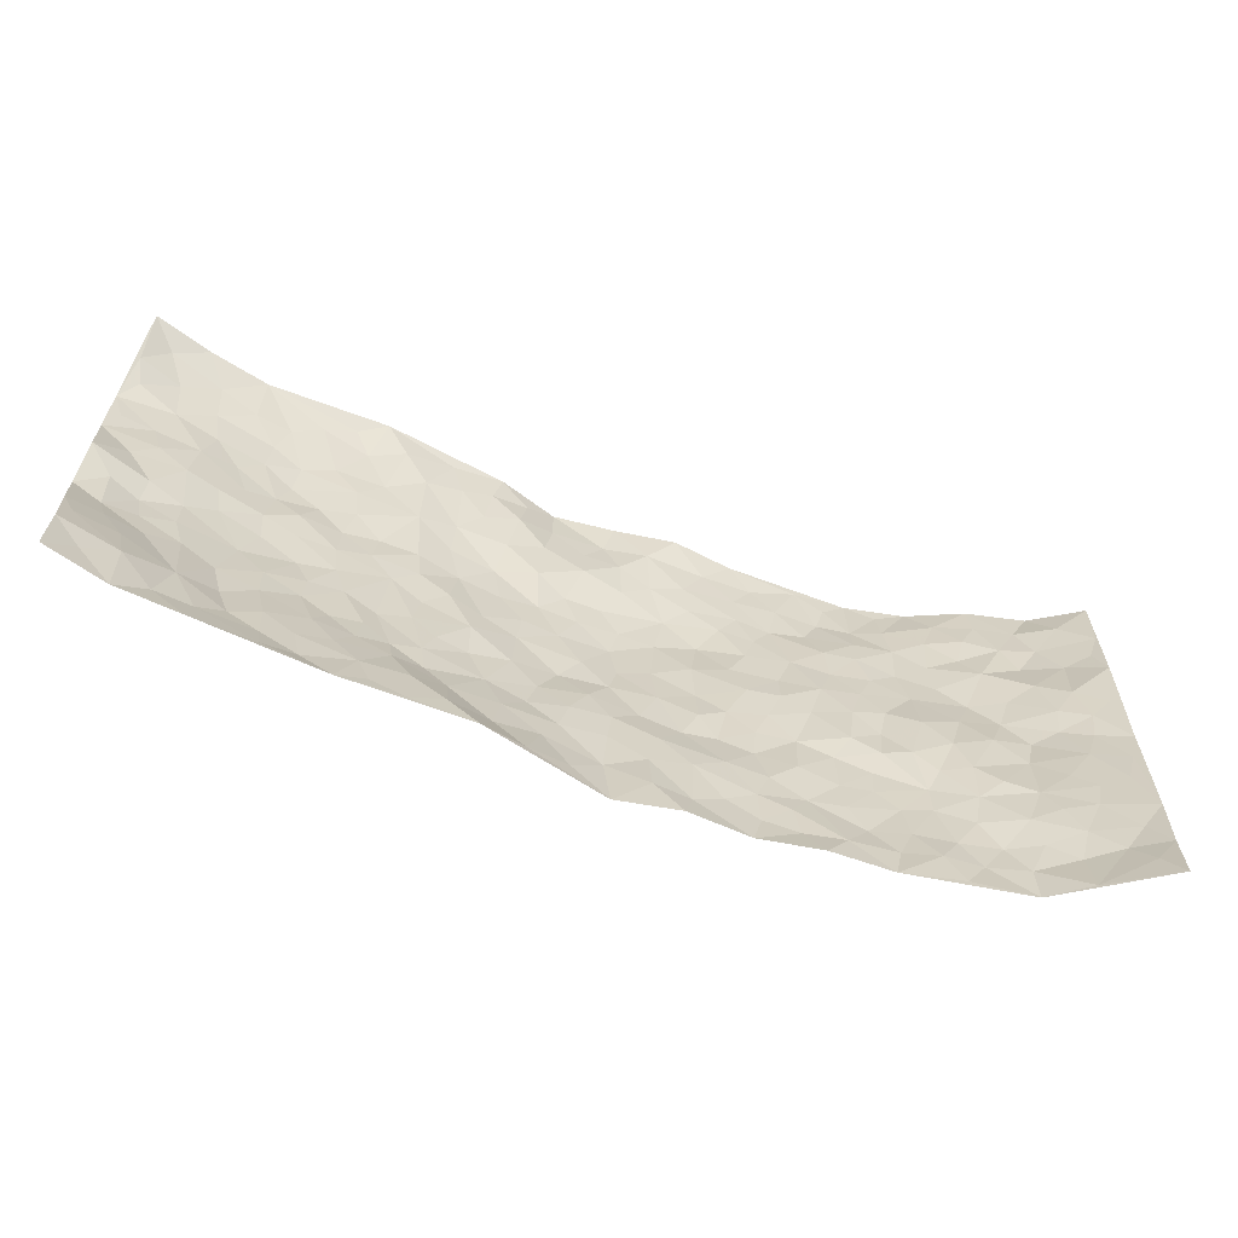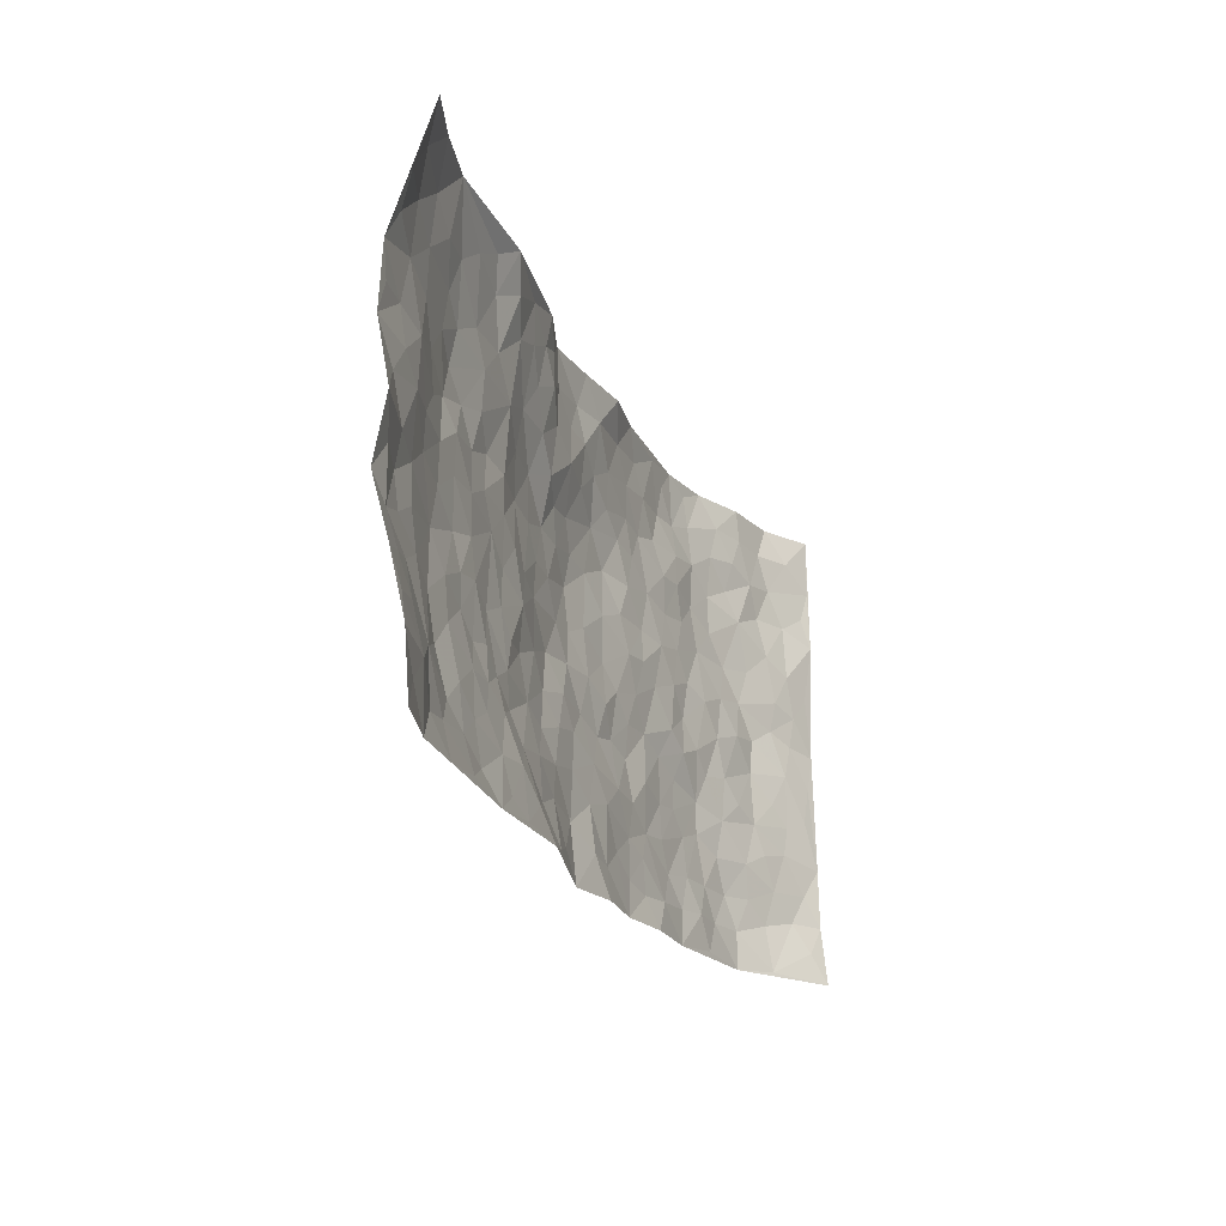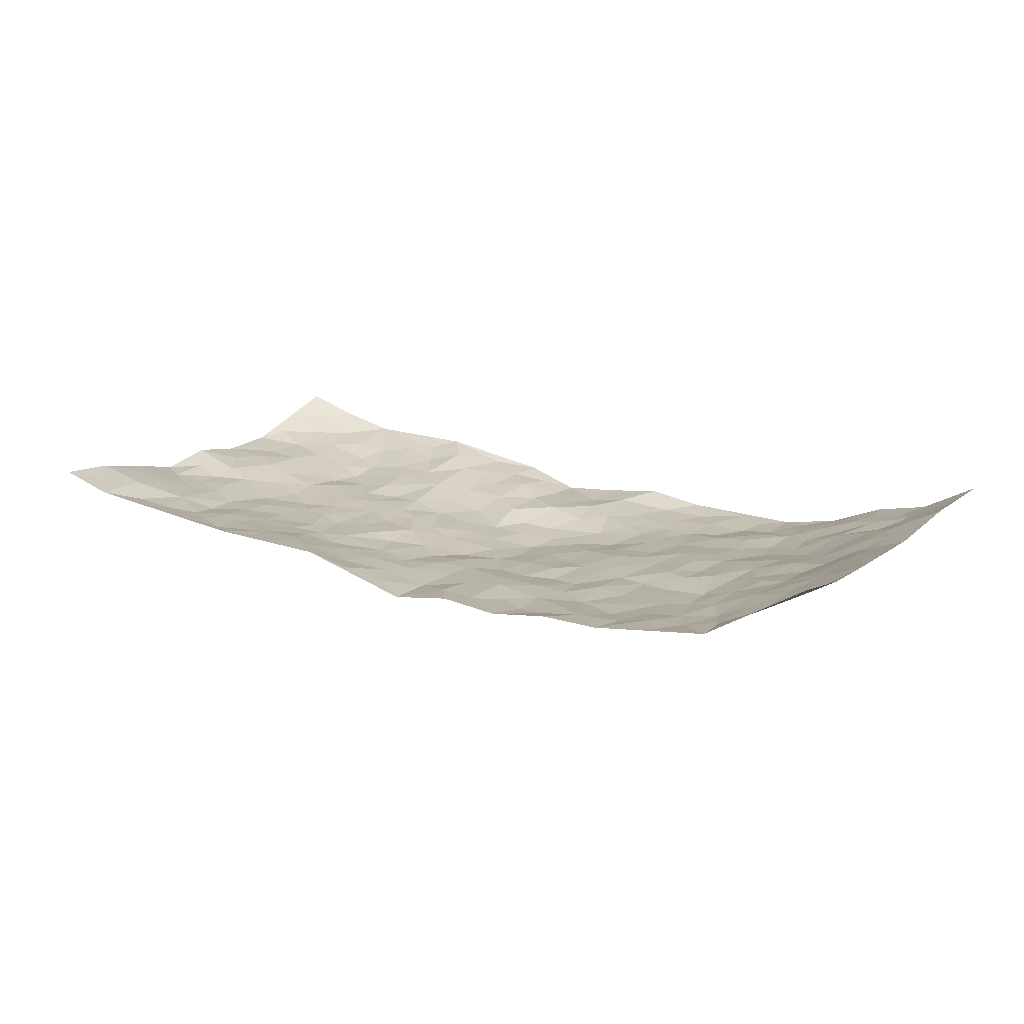
<metadata>
{"format":"obj","ext":"obj","renderer":"f3d","projection":"perspective","resolution":1024,"background":"white","views":[{"elev":-62.9,"azim":-18.8,"up":"+Y"},{"elev":-21.0,"azim":-68.6,"up":"+Y"},{"elev":15.5,"azim":31.4,"up":"+Z"}]}
</metadata>
<code>
v -0.9715 0.008886 0.1095
v -0.9641 0.9854 0.1247
v 0.946 0.002826 0.1348
v 0.9593 0.9992 0.1114
v -0.7984 0.3922 0.01702
v -0.9765 0.4991 0.0638
v -0.8595 0.3574 0.02552
v 0.001946 0.00269 -0.04135
v -0.9752 0.2541 0.07303
v -0.9235 0.3378 0.03855
v -0.7302 0.005013 0.06142
v -0.9704 0.1325 0.09947
v -0.7126 0.2918 0.005101
v -0.853 0.004657 0.07542
v -0.8413 0.2887 0.03158
v -0.4849 0.004838 0.03363
v -0.9518 0.1933 0.0829
v -0.2919 0.1677 -0.01693
v -0.7781 0.3217 0.01695
v -0.8558 0.1241 0.0741
v -0.9174 0.06903 0.0883
v -0.7931 0.06584 0.05427
v -0.6717 0.1266 0.02264
v -0.7217 0.07577 0.04155
v -0.8699 0.2102 0.05902
v -0.9082 0.2721 0.0529
v -0.7677 0.1781 0.03696
v -0.6934 0.2085 0.01008
v -0.8648 0.487 0.03054
v -0.9808 0.3752 0.04172
v -0.7284 0.9935 0.05464
v -0.536 0.2226 0.002457
v 0.2628 0.1593 -0.04301
v -0.9788 0.7487 0.04758
v -0.3671 0.3915 -0.02841
v -0.7825 0.752 0.02223
v -0.7981 0.8302 0.03322
v -0.5833 0.4415 -0.0175
v -0.6018 0.6051 -0.005623
v -0.4839 0.9875 0.04931
v -0.9568 0.686 0.04239
v -0.6637 0.5617 -0.004878
v -0.3892 0.7501 -0.007188
v -0.5098 0.2791 -0.01193
v -0.4589 0.2251 -0.006296
v -0.4934 0.1631 0.008476
v -0.4491 0.6349 -0.02336
v -0.3665 0.5577 -0.0259
v 0.1677 0.4745 -0.05879
v -0.3335 0.2201 -0.0247
v -0.2109 0.6093 -0.04908
v -0.375 0.6269 -0.02296
v -0.2963 0.06341 0.01711
v -0.6291 0.7099 -0.01054
v -0.3933 0.1952 -0.006013
v -0.8719 0.6165 0.03555
v -0.03719 0.3493 -0.05224
v 0.05877 0.3402 -0.05903
v 0.3 0.4523 -0.04275
v -0.09489 0.5509 -0.06048
v -0.1654 0.5548 -0.05346
v 0.09342 0.6308 -0.0666
v -0.6343 0.3457 -0.003427
v -0.7499 0.5728 0.01204
v -0.9483 0.8073 0.05864
v -0.5578 0.1298 0.01697
v -0.3613 0.01708 0.02592
v -0.7974 0.4653 0.01351
v -0.6164 0.1727 0.01682
v -0.6096 0.02079 0.04311
v -0.2373 0.008872 0.02144
v -0.6133 0.08863 0.02493
v -0.5433 0.05385 0.02335
v -0.4264 0.04074 0.02423
v -0.4477 0.1062 0.01545
v -0.8916 0.6847 0.0332
v -0.9638 0.8675 0.08341
v -0.7391 0.5082 0.003425
v -0.0002044 0.9941 -0.0251
v -0.8026 0.6741 0.02673
v -0.5628 0.3143 -0.009954
v -0.5136 0.4601 -0.01715
v 0.007081 0.5716 -0.0724
v -0.04874 0.4827 -0.06387
v 0.004395 0.42 -0.06363
v -0.1224 0.1294 -0.03288
v -0.5707 0.669 -0.01424
v -0.9158 0.5609 0.03769
v -0.7335 0.6903 0.008953
v -0.4488 0.2963 -0.0157
v -0.632 0.2669 0.00227
v -0.5017 0.6859 -0.009089
v -0.173 0.4836 -0.05428
v -0.2613 0.4342 -0.03446
v -0.6495 0.6484 -0.009796
v -0.009517 0.1182 -0.04906
v -0.4156 0.5085 -0.02599
v -0.3428 0.2871 -0.02541
v -0.2404 0.5018 -0.04269
v -0.1799 0.3809 -0.04857
v -0.9804 0.6236 0.04177
v -0.7071 0.6219 0.002188
v -0.8132 0.5781 0.02795
v -0.3582 0.1143 0.01234
v -0.5225 0.532 -0.01416
v -0.6856 0.4051 -0.007381
v -0.1295 0.3238 -0.05302
v -0.1487 0.2492 -0.04671
v -0.5191 0.6102 -0.01726
v 0.1101 0.7292 -0.06112
v -0.002402 0.2162 -0.04825
v -0.07194 0.2741 -0.04559
v 0.005848 0.2896 -0.04977
v -0.43 0.3624 -0.02631
v -0.1948 0.1847 -0.02919
v -0.6566 0.4871 -0.01072
v -0.5577 0.3803 -0.01355
v -0.4928 0.3906 -0.01773
v -0.3069 0.5223 -0.03067
v -0.2589 0.3489 -0.04169
v -0.3552 0.4652 -0.03208
v -0.2259 0.2702 -0.03979
v -0.09052 0.4108 -0.06568
v -0.5964 0.5306 -0.01054
v -0.09085 0.1991 -0.04345
v -0.211 0.09506 -0.01567
v -0.3986 0.2575 -0.01905
v -0.9278 0.4372 0.0409
v -0.8697 0.4203 0.02197
v 0.09381 0.4234 -0.05782
v 0.2111 0.2398 -0.04367
v 0.08394 0.5174 -0.06393
v 0.02067 0.4881 -0.06858
v 0.1683 0.3938 -0.05202
v 0.7909 0.4972 0.03079
v 0.2225 0.4348 -0.0516
v 0.2699 0.3147 -0.05303
v 0.1617 0.568 -0.0565
v 0.1234 0.9927 -0.009446
v -0.2936 0.6177 -0.04025
v 0.4265 0.8796 -0.04379
v 0.4928 0.9982 -0.04036
v -0.213 0.7768 -0.02215
v -0.05731 0.86 -0.03356
v -0.3213 0.3472 -0.02886
v -0.4598 0.5644 -0.02053
v -0.07141 0.05473 -0.031
v -0.153 0.0265 -0.005302
v 0.1247 0.005518 -0.02462
v 0.01446 0.8566 -0.03369
v -0.0163 0.6995 -0.05991
v 0.4261 0.1976 -0.03827
v 0.3449 0.2912 -0.0398
v 0.5922 0.5271 -0.003039
v 0.5268 0.5474 -0.018
v 0.4601 0.1359 -0.03813
v 0.5277 0.2286 -0.03138
v 0.4182 0.3629 -0.04043
v 0.02334 0.6411 -0.06768
v -0.05891 0.627 -0.061
v -0.1456 0.7257 -0.03398
v -0.08651 0.6921 -0.05383
v -0.0583 0.7869 -0.03083
v -0.1367 0.6319 -0.05725
v 0.02225 0.7724 -0.04522
v 0.2456 0.997 -0.0305
v -0.0181 0.9229 -0.03767
v -0.2668 0.8419 -0.009407
v -0.196 0.8748 -0.007481
v -0.3148 0.7778 -0.01679
v -0.2404 0.9932 0.005735
v -0.2285 0.6947 -0.04335
v -0.3178 0.6979 -0.02832
v -0.1386 0.8249 -0.02623
v -0.1233 0.9934 -0.03421
v 0.2191 0.7453 -0.049
v 0.1759 0.6674 -0.06417
v 0.3289 0.5955 -0.04135
v 0.2625 0.5237 -0.0416
v 0.2674 0.6657 -0.04591
v 0.4253 0.7445 -0.02918
v 0.3573 0.6833 -0.03945
v 0.2872 0.7328 -0.04505
v 0.06892 0.9251 -0.02552
v 0.07988 0.8211 -0.04294
v 0.1464 0.8561 -0.03951
v 0.2514 0.8723 -0.04206
v 0.3231 0.7929 -0.04601
v 0.2335 0.596 -0.04884
v -0.8792 0.8657 0.05169
v -0.682 0.8153 0.01212
v -0.8683 0.7738 0.03603
v -0.8476 0.9911 0.08462
v -0.9146 0.934 0.08288
v -0.8069 0.9191 0.04821
v -0.7305 0.8826 0.03491
v -0.602 0.9252 0.02867
v -0.6601 0.8833 0.02279
v -0.6883 0.7448 0.005509
v -0.5598 0.8116 0.005482
v -0.6224 0.7799 0.0003495
v -0.5082 0.8968 0.0158
v -0.3885 0.8726 0.009384
v -0.5409 0.9547 0.03263
v -0.4636 0.8121 0.002258
v -0.4383 0.9277 0.0307
v -0.3418 0.9669 0.015
v -0.5118 0.7574 -2.828e-05
v -0.3174 0.8961 0.004398
v -0.2554 0.9255 0.000284
v 0.1574 0.7838 -0.04734
v 0.2557 0.8035 -0.04528
v 0.1886 0.9319 -0.03681
v 0.3948 0.8117 -0.04182
v 0.3387 0.88 -0.04046
v 0.3835 0.9818 -0.03688
v 0.2897 0.9369 -0.04096
v 0.4441 0.9476 -0.04019
v 0.383 0.4942 -0.03408
v 0.3276 0.5296 -0.03676
v 0.4857 0.6047 -0.02292
v 0.4339 0.665 -0.0312
v 0.4076 0.5887 -0.02844
v 0.357 0.1915 -0.04482
v 0.4859 0.3359 -0.03443
v 0.4614 0.5229 -0.02267
v 0.3504 0.3893 -0.04482
v -0.1239 0.9096 -0.03046
v -0.1818 0.9527 -0.01495
v 0.3234 0.1349 -0.03818
v 0.6144 0.01583 -0.007992
v 0.2038 0.3344 -0.05691
v 0.2743 0.386 -0.0493
v 0.5887 0.2489 -0.02459
v 0.7297 0.9985 0.02656
v 0.9602 0.2498 0.1154
v 0.4933 0.8125 -0.02653
v 0.7169 0.4884 0.02279
v 0.4898 0.7473 -0.024
v 0.9636 0.5007 0.1082
v 0.6701 0.2951 0.00324
v 0.5119 0.4684 -0.02282
v 0.7737 0.3114 0.03763
v 0.5633 0.4162 -0.01192
v 0.4924 0.00301 -0.02262
v 0.09119 0.2538 -0.0447
v 0.5091 0.07792 -0.02736
v 0.1364 0.3197 -0.05668
v 0.4209 0.2679 -0.04003
v 0.8634 0.2652 0.07253
v 0.6417 0.4627 0.005294
v 0.5811 0.08362 -0.01314
v 0.4513 0.4262 -0.02414
v 0.6101 0.3729 -0.01016
v 0.2901 0.2342 -0.04545
v 0.483 0.2728 -0.0351
v 0.2669 0.08031 -0.04365
v 0.3688 0.004918 -0.02098
v 0.2469 0.004243 -0.0368
v 0.2031 0.1165 -0.04453
v 0.06913 0.1713 -0.04392
v 0.1467 0.1916 -0.04028
v 0.6168 0.1486 -0.01788
v 0.775 0.4233 0.03057
v 0.7446 0.2218 0.02787
v 0.6546 0.08182 -0.01094
v 0.6688 0.3855 0.009938
v 0.7154 0.3398 0.02366
v 0.8749 0.3262 0.0772
v 0.7459 0.5681 0.01758
v 0.6958 0.1471 -0.00418
v 0.7616 0.1511 0.025
v 0.8327 0.3678 0.0589
v 0.9273 0.3496 0.09965
v 0.8758 0.4389 0.07596
v 0.5869 0.3144 -0.02352
v 0.8159 0.107 0.043
v 0.3352 0.06502 -0.03739
v 0.4142 0.07065 -0.02854
v 0.07205 0.08003 -0.03382
v 0.1441 0.07433 -0.03946
v 0.9591 0.7503 0.1156
v 0.7337 0.08071 0.00818
v 0.6582 0.217 -0.006575
v 0.946 0.425 0.1035
v 0.8965 0.5095 0.08068
v 0.8013 0.2508 0.05049
v 0.5373 0.1493 -0.0267
v 0.7362 0.003006 0.008313
v 0.5054 0.3944 -0.02014
v 0.9161 0.06472 0.1088
v 0.956 0.1255 0.1189
v 0.8314 0.1809 0.0586
v 0.8858 0.1247 0.07898
v 0.8181 0.01053 0.05713
v 0.9224 0.188 0.09563
v 0.667 0.5566 0.005002
v 0.6943 0.6334 0.001201
v 0.5882 0.6364 -0.01808
v 0.8177 0.6918 0.05824
v 0.6335 0.7717 -0.009764
v 0.9411 0.6254 0.1043
v 0.7649 0.6423 0.03088
v 0.8455 0.5951 0.06725
v 0.7303 0.7441 0.02633
v 0.8405 0.5308 0.05592
v 0.9031 0.5743 0.08921
v 0.8789 0.6595 0.08388
v 0.6429 0.6929 -0.01029
v 0.5685 0.7243 -0.02445
v 0.512 0.6751 -0.02406
v 0.8477 0.8522 0.05578
v 0.7089 0.8709 0.02225
v 0.8084 0.7765 0.04206
v 0.8886 0.7779 0.07432
v 0.7759 0.844 0.03939
v 0.9566 0.8747 0.1121
v 0.694 0.8026 0.009266
v 0.9388 0.8117 0.101
v 0.7376 0.9314 0.0293
v 0.8515 0.9978 0.0508
v 0.6147 0.9978 -0.01928
v 0.8157 0.9256 0.04533
v 0.8935 0.9282 0.08411
v 0.6605 0.9344 0.004337
v 0.5594 0.9013 -0.02544
v 0.4948 0.8811 -0.037
v 0.5539 0.9694 -0.03132
v 0.5722 0.822 -0.02102
v 0.6364 0.8607 -0.002347
f 29 6 128
f 12 21 20
f 26 10 9
f 55 45 46
f 27 19 15
f 26 9 17
f 101 6 88
f 12 1 21
f 7 15 19
f 125 86 96
f 84 123 85
f 129 29 128
f 25 27 15
f 12 20 17
f 73 75 66
f 22 14 11
f 26 17 25
f 9 12 17
f 25 15 26
f 5 129 7
f 52 146 48
f 55 18 50
f 7 19 5
f 20 27 25
f 124 82 105
f 41 76 34
f 20 14 22
f 14 20 21
f 14 21 1
f 24 22 11
f 24 27 22
f 72 66 69
f 69 32 91
f 70 24 11
f 24 23 27
f 17 20 25
f 27 20 22
f 10 15 7
f 10 26 15
f 23 28 27
f 27 13 19
f 28 23 69
f 13 27 28
f 119 121 94
f 10 7 129
f 6 30 128
f 9 10 30
f 36 192 80
f 80 102 89
f 118 81 44
f 64 103 78
f 115 126 86
f 45 32 46
f 91 63 13
f 129 68 29
f 95 87 54
f 95 54 199
f 202 40 204
f 82 97 105
f 29 88 6
f 18 55 104
f 148 126 71
f 38 82 124
f 50 18 122
f 117 82 38
f 5 19 106
f 82 117 118
f 80 64 102
f 127 45 55
f 194 77 190
f 98 35 114
f 39 124 105
f 127 50 98
f 106 19 13
f 66 75 46
f 39 95 42
f 63 117 38
f 95 89 102
f 101 56 76
f 51 140 99
f 18 53 126
f 62 83 132
f 45 127 90
f 112 113 57
f 103 29 68
f 130 85 58
f 109 39 105
f 35 94 121
f 113 246 58
f 151 165 163
f 120 100 94
f 114 127 98
f 192 190 65
f 95 39 87
f 36 191 37
f 67 104 74
f 56 101 88
f 13 63 106
f 192 34 76
f 268 241 243
f 108 115 125
f 93 84 60
f 133 84 85
f 156 288 157
f 101 76 41
f 80 103 64
f 105 97 146
f 99 61 51
f 92 109 47
f 125 96 111
f 158 227 153
f 75 104 55
f 69 66 32
f 81 91 32
f 106 78 68
f 42 64 78
f 77 34 65
f 24 70 72
f 75 73 16
f 16 71 67
f 2 34 77
f 13 28 91
f 103 56 88
f 56 80 76
f 72 69 23
f 11 16 70
f 16 73 70
f 16 67 74
f 115 18 126
f 24 72 23
f 73 72 70
f 16 74 75
f 72 73 66
f 32 45 44
f 84 83 60
f 66 46 32
f 78 106 116
f 117 63 81
f 67 53 104
f 103 68 78
f 69 91 28
f 36 80 89
f 106 38 116
f 106 68 5
f 81 118 117
f 62 132 138
f 32 44 81
f 53 67 71
f 57 58 85
f 123 100 107
f 93 60 61
f 33 230 224
f 8 96 147
f 132 133 130
f 140 48 119
f 93 100 123
f 122 98 50
f 164 60 160
f 53 71 126
f 125 112 108
f 193 194 195
f 75 55 46
f 63 91 81
f 56 103 80
f 196 198 31
f 18 104 53
f 121 48 97
f 38 106 63
f 118 97 82
f 97 35 121
f 51 172 140
f 130 134 49
f 87 39 109
f 288 252 263
f 97 114 35
f 47 43 92
f 57 113 58
f 248 130 58
f 34 101 41
f 114 90 127
f 116 124 42
f 145 94 35
f 118 114 97
f 167 79 175
f 98 145 35
f 85 123 57
f 43 47 52
f 199 36 89
f 42 78 116
f 159 83 62
f 88 29 103
f 74 104 75
f 118 44 90
f 173 140 172
f 42 95 102
f 190 192 37
f 65 190 77
f 89 95 199
f 125 111 112
f 92 87 109
f 18 115 122
f 177 180 176
f 112 57 107
f 109 105 146
f 93 94 100
f 285 286 275
f 96 86 147
f 137 232 131
f 57 123 107
f 87 92 208
f 49 134 136
f 132 130 49
f 161 164 162
f 50 127 55
f 122 108 107
f 122 107 100
f 48 140 52
f 118 90 114
f 99 119 94
f 123 84 93
f 36 37 192
f 48 121 119
f 120 122 100
f 39 42 124
f 38 124 116
f 248 58 246
f 44 45 90
f 98 122 120
f 146 52 47
f 94 93 99
f 168 209 170
f 212 183 188
f 202 197 200
f 42 102 64
f 107 108 112
f 99 93 61
f 8 280 96
f 112 111 113
f 125 115 86
f 115 108 122
f 128 30 10
f 5 68 129
f 10 129 128
f 132 49 138
f 83 84 133
f 130 133 85
f 83 133 132
f 248 134 130
f 156 152 224
f 151 110 165
f 212 186 211
f 153 224 249
f 254 251 244
f 246 261 262
f 225 158 249
f 49 136 179
f 185 184 150
f 214 188 181
f 181 188 182
f 161 163 174
f 143 170 172
f 110 211 185
f 184 79 167
f 174 228 169
f 62 110 159
f 163 150 144
f 210 169 229
f 170 143 168
f 176 211 110
f 98 120 145
f 94 145 120
f 48 146 97
f 109 146 47
f 148 86 126
f 147 86 148
f 71 8 148
f 8 147 148
f 244 276 254
f 232 136 134
f 174 143 161
f 60 83 160
f 163 162 151
f 159 160 83
f 261 281 262
f 259 281 149
f 219 220 59
f 246 113 111
f 33 255 131
f 157 256 152
f 137 255 153
f 230 278 279
f 262 260 33
f 154 155 242
f 131 255 137
f 248 131 232
f 281 280 149
f 259 258 278
f 220 179 59
f 159 151 160
f 162 160 151
f 164 61 60
f 228 174 144
f 144 174 163
f 159 110 151
f 161 172 164
f 186 184 185
f 161 162 163
f 61 164 51
f 160 162 164
f 187 217 213
f 150 163 165
f 205 202 200
f 79 184 139
f 170 43 173
f 174 169 143
f 161 143 172
f 167 144 150
f 176 180 183
f 172 170 173
f 223 226 221
f 185 150 165
f 99 140 119
f 207 206 203
f 172 51 164
f 43 52 173
f 173 52 140
f 167 175 228
f 228 229 169
f 210 168 169
f 177 110 62
f 189 138 179
f 62 138 177
f 136 232 233
f 181 182 222
f 150 184 167
f 178 180 189
f 49 179 138
f 177 138 189
f 180 178 182
f 178 179 220
f 307 308 304
f 222 223 221
f 215 187 188
f 176 183 212
f 187 213 186
f 214 215 188
f 185 211 186
f 237 181 239
f 182 188 183
f 110 185 165
f 216 215 141
f 211 176 212
f 182 183 180
f 176 110 177
f 213 184 186
f 178 189 179
f 177 189 180
f 195 190 37
f 197 198 200
f 195 194 190
f 34 192 65
f 80 192 76
f 37 196 195
f 194 2 77
f 193 2 194
f 196 37 191
f 31 193 195
f 198 196 191
f 31 195 196
f 199 201 191
f 197 204 31
f 198 191 201
f 31 198 197
f 201 199 54
f 36 199 191
f 54 208 201
f 208 43 205
f 208 54 87
f 198 201 200
f 206 205 203
f 43 170 203
f 210 207 209
f 40 202 206
f 31 204 40
f 197 202 204
f 208 205 200
f 43 203 205
f 205 206 202
f 203 209 207
f 171 40 207
f 40 206 207
f 208 200 201
f 43 208 92
f 170 209 203
f 168 143 169
f 207 210 171
f 168 210 209
f 188 187 212
f 212 187 186
f 166 139 213
f 184 213 139
f 237 214 181
f 215 214 141
f 216 141 218
f 213 217 166
f 142 166 216
f 217 216 166
f 187 215 217
f 216 217 215
f 237 141 214
f 142 216 218
f 223 222 182
f 179 136 59
f 223 220 219
f 267 238 251
f 237 327 141
f 223 182 178
f 158 290 253
f 220 223 178
f 59 233 227
f 233 59 136
f 248 246 131
f 153 249 158
f 251 254 267
f 223 219 226
f 111 261 246
f 297 251 238
f 276 256 157
f 167 228 144
f 229 228 175
f 175 171 229
f 229 171 210
f 260 257 33
f 265 271 272
f 266 289 283
f 269 243 250
f 249 224 152
f 266 283 271
f 227 233 137
f 253 227 158
f 325 313 320
f 135 264 275
f 310 329 239
f 270 298 297
f 249 256 225
f 275 273 269
f 311 222 221
f 155 154 299
f 234 276 157
f 310 311 299
f 222 239 181
f 221 226 155
f 266 263 252
f 242 290 244
f 264 273 275
f 273 264 243
f 242 244 154
f 276 290 225
f 288 234 157
f 240 282 302
f 275 286 306
f 225 290 158
f 234 263 284
f 241 254 276
f 233 232 137
f 137 153 227
f 264 135 238
f 244 251 154
f 260 259 257
f 227 253 219
f 33 224 255
f 154 297 299
f 240 302 307
f 297 154 251
f 264 268 243
f 253 226 219
f 271 284 263
f 277 294 293
f 290 242 253
f 241 234 284
f 59 227 219
f 242 155 226
f 252 245 231
f 157 152 156
f 257 230 33
f 152 256 249
f 278 230 257
f 262 33 131
f 224 153 255
f 259 278 257
f 134 248 232
f 230 279 224
f 96 261 111
f 261 96 280
f 280 281 261
f 246 262 131
f 252 247 245
f 268 267 241
f 283 277 272
f 288 247 252
f 275 274 285
f 295 291 294
f 267 268 264
f 263 234 288
f 309 310 299
f 290 276 244
f 283 272 271
f 267 254 241
f 265 243 241
f 236 240 285
f 297 238 270
f 303 305 298
f 241 276 234
f 221 155 299
f 272 277 293
f 250 243 287
f 286 285 240
f 284 271 265
f 271 263 266
f 295 3 291
f 225 256 276
f 241 284 265
f 289 266 231
f 3 292 291
f 321 235 323
f 293 294 296
f 279 278 258
f 245 279 258
f 279 156 224
f 260 281 259
f 280 8 149
f 262 281 260
f 231 266 252
f 267 264 238
f 306 304 270
f 283 289 295
f 243 269 273
f 236 269 250
f 294 292 296
f 274 236 285
f 269 274 275
f 250 287 293
f 245 289 231
f 236 274 269
f 156 279 247
f 242 226 253
f 247 279 245
f 243 265 287
f 288 156 247
f 265 272 293
f 296 292 236
f 293 287 265
f 295 294 277
f 277 283 295
f 236 250 296
f 289 3 295
f 292 294 291
f 293 296 250
f 300 304 308
f 325 320 235
f 329 330 326
f 270 304 303
f 270 303 298
f 309 305 301
f 135 306 270
f 299 297 298
f 298 309 299
f 238 135 270
f 300 314 305
f 303 300 305
f 304 306 307
f 300 303 304
f 282 319 315
f 322 325 235
f 275 306 135
f 307 306 286
f 240 307 286
f 308 307 302
f 302 282 308
f 308 282 315
f 305 309 298
f 310 309 301
f 310 301 329
f 310 239 311
f 222 311 239
f 299 311 221
f 319 312 315
f 312 323 316
f 301 305 318
f 305 314 316
f 300 308 315
f 316 314 312
f 312 314 315
f 315 314 300
f 323 312 324
f 316 313 318
f 282 4 317
f 330 313 325
f 4 321 324
f 235 320 323
f 282 317 319
f 312 319 317
f 326 325 322
f 316 320 313
f 316 318 305
f 142 218 327
f 327 218 141
f 316 323 320
f 324 312 317
f 4 324 317
f 321 323 324
f 318 313 330
f 328 326 322
f 326 327 329
f 329 327 237
f 326 328 327
f 322 142 328
f 327 328 142
f 329 237 239
f 301 318 330
f 326 330 325
f 330 329 301

</code>
